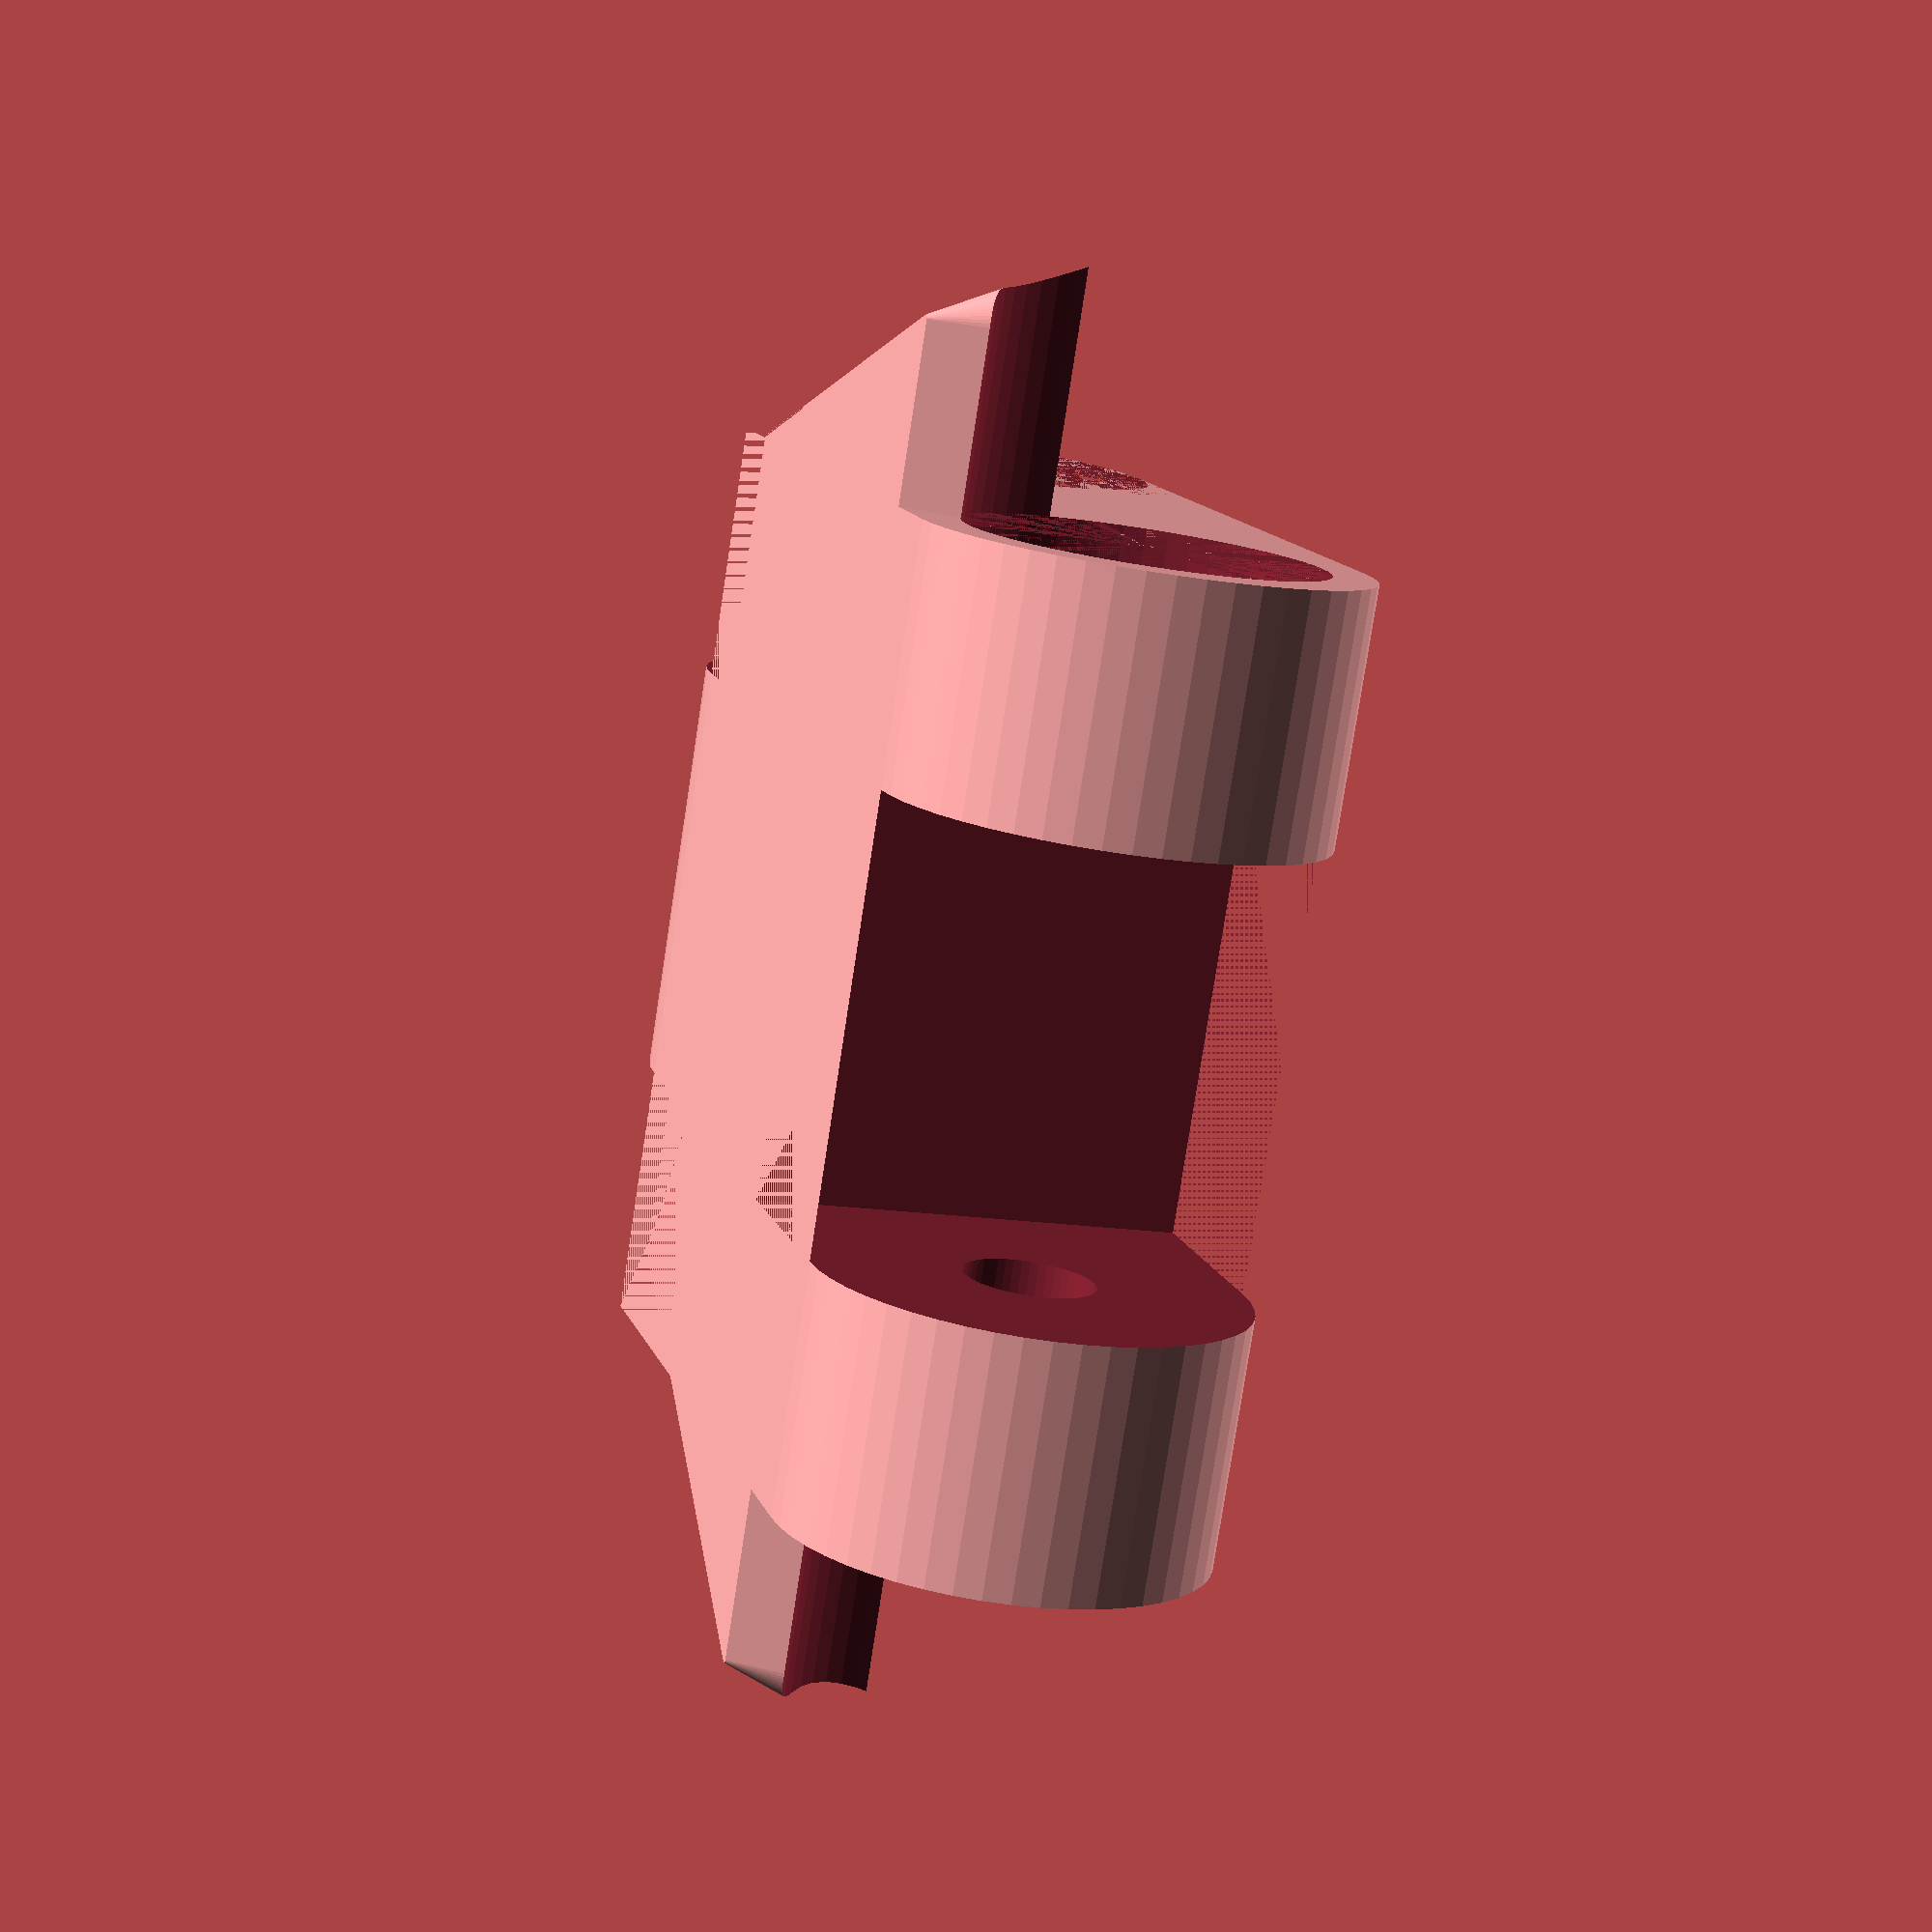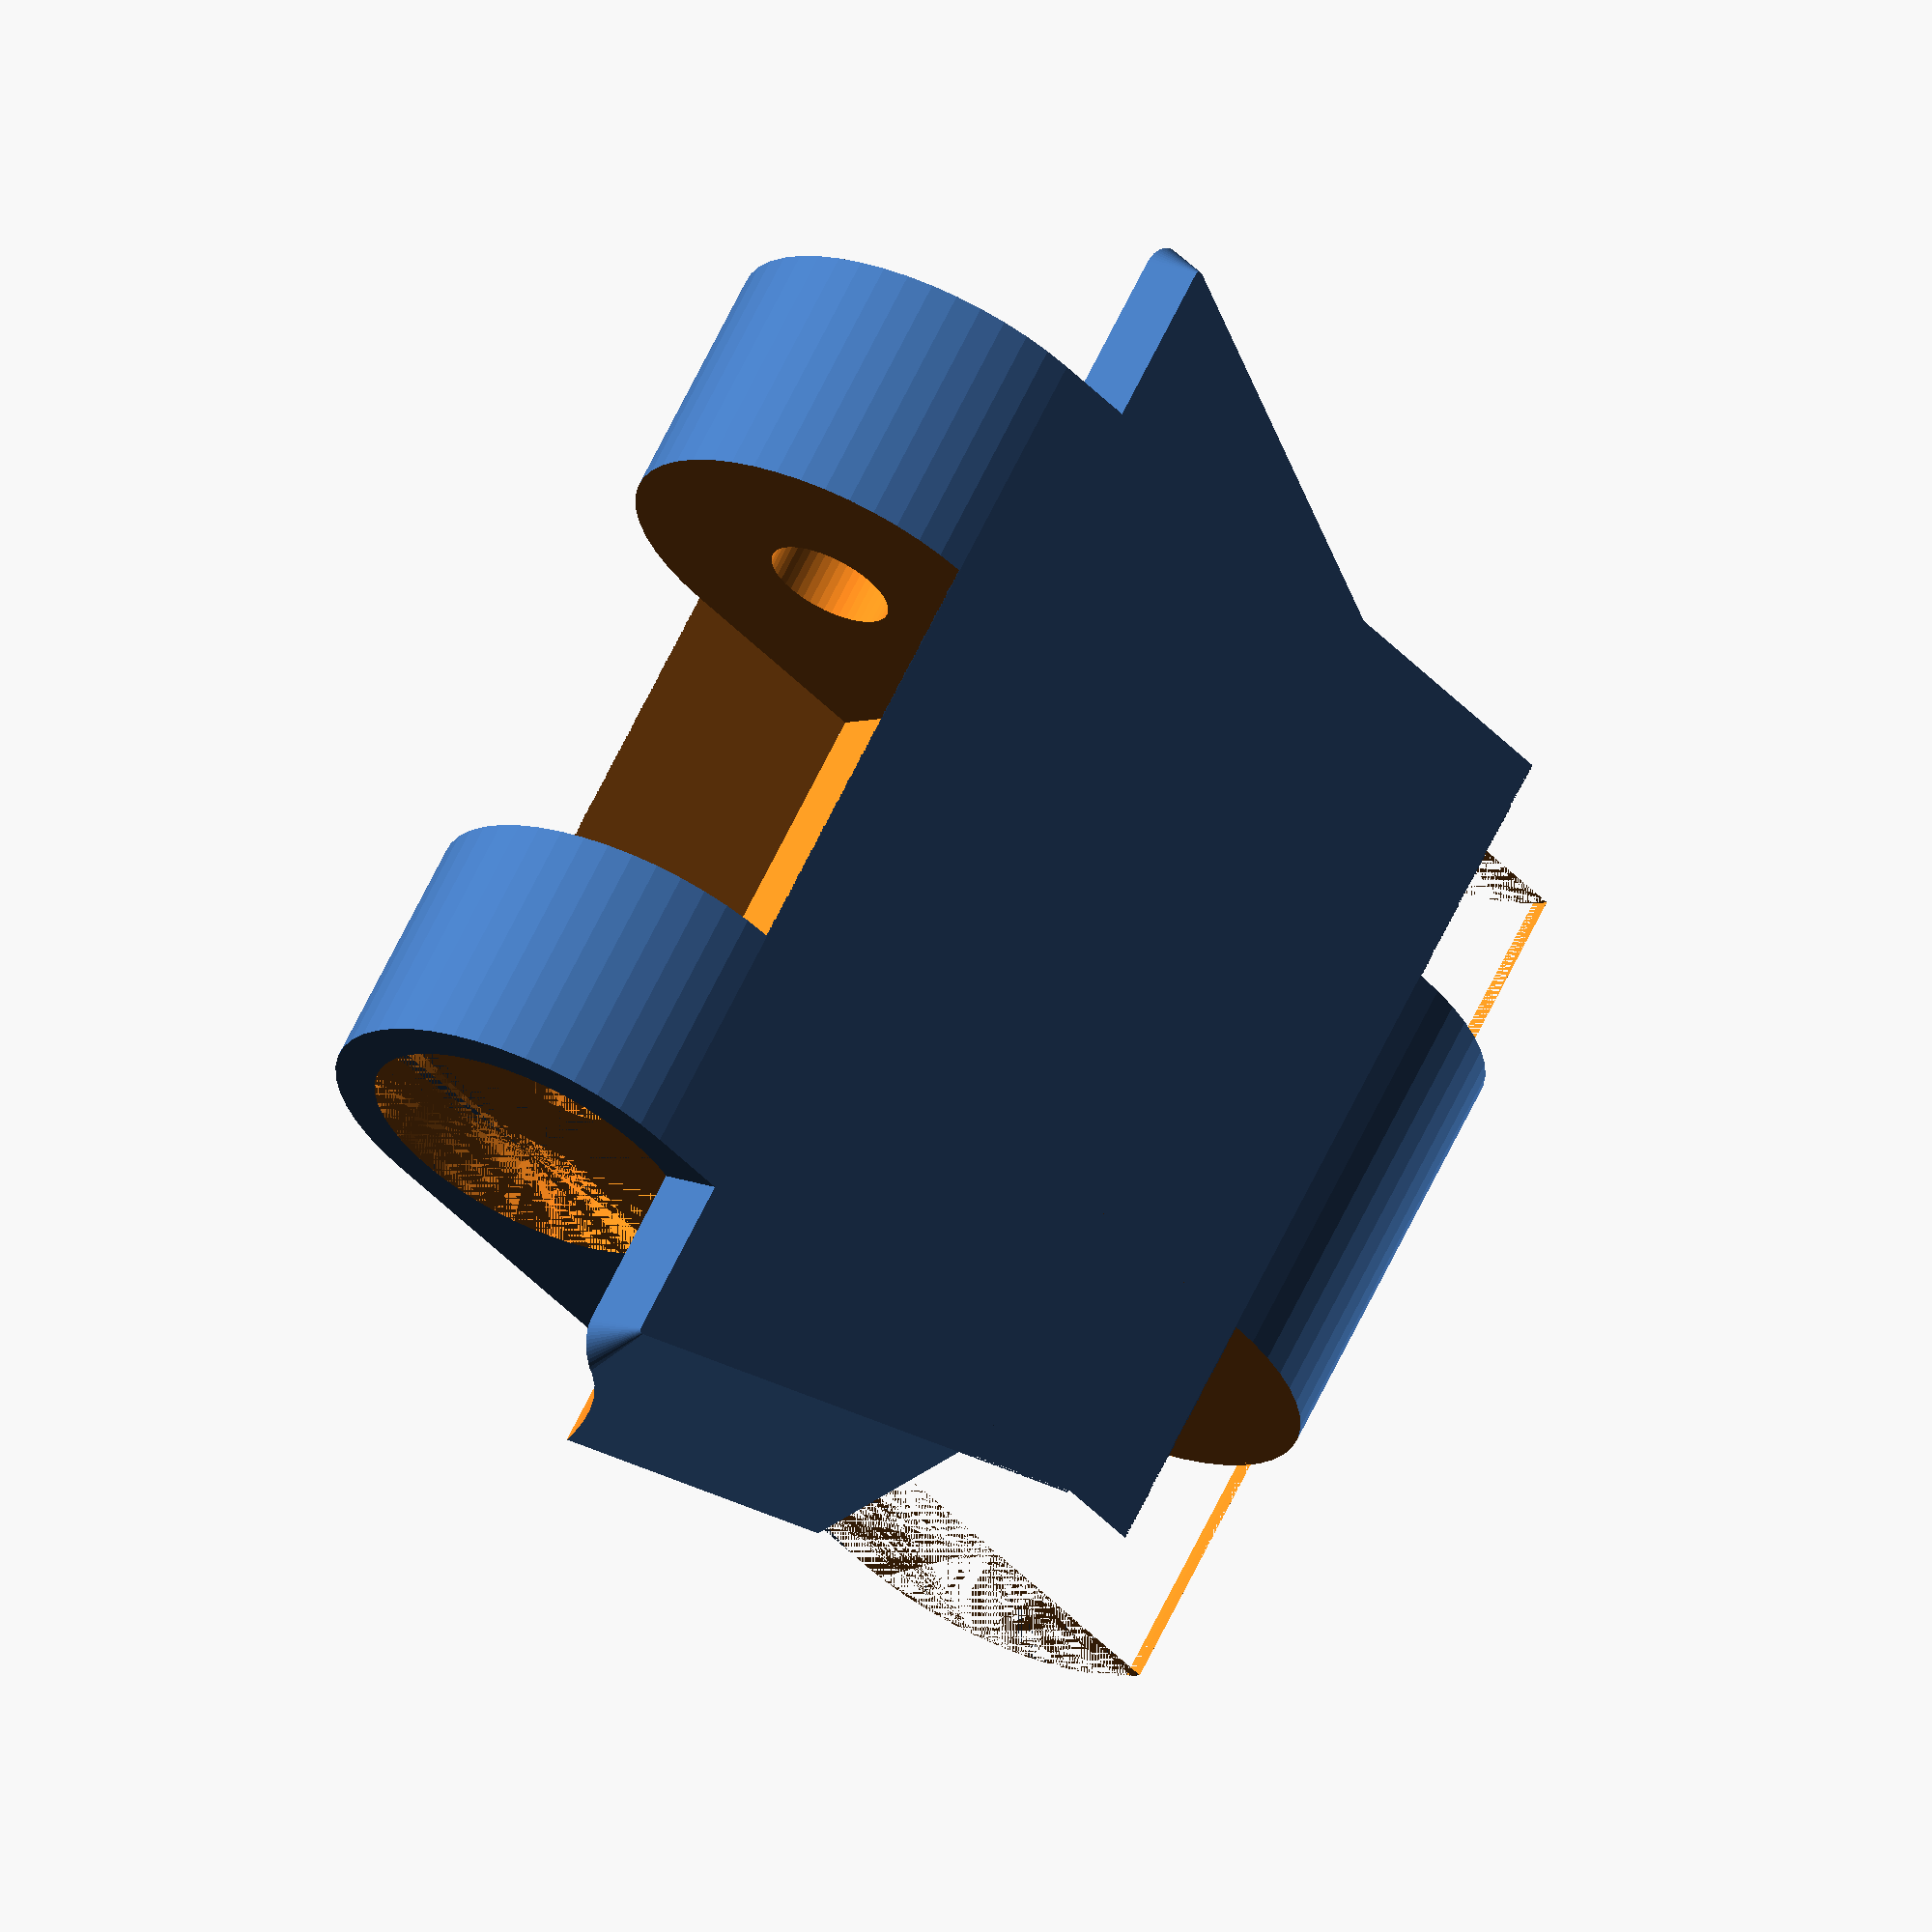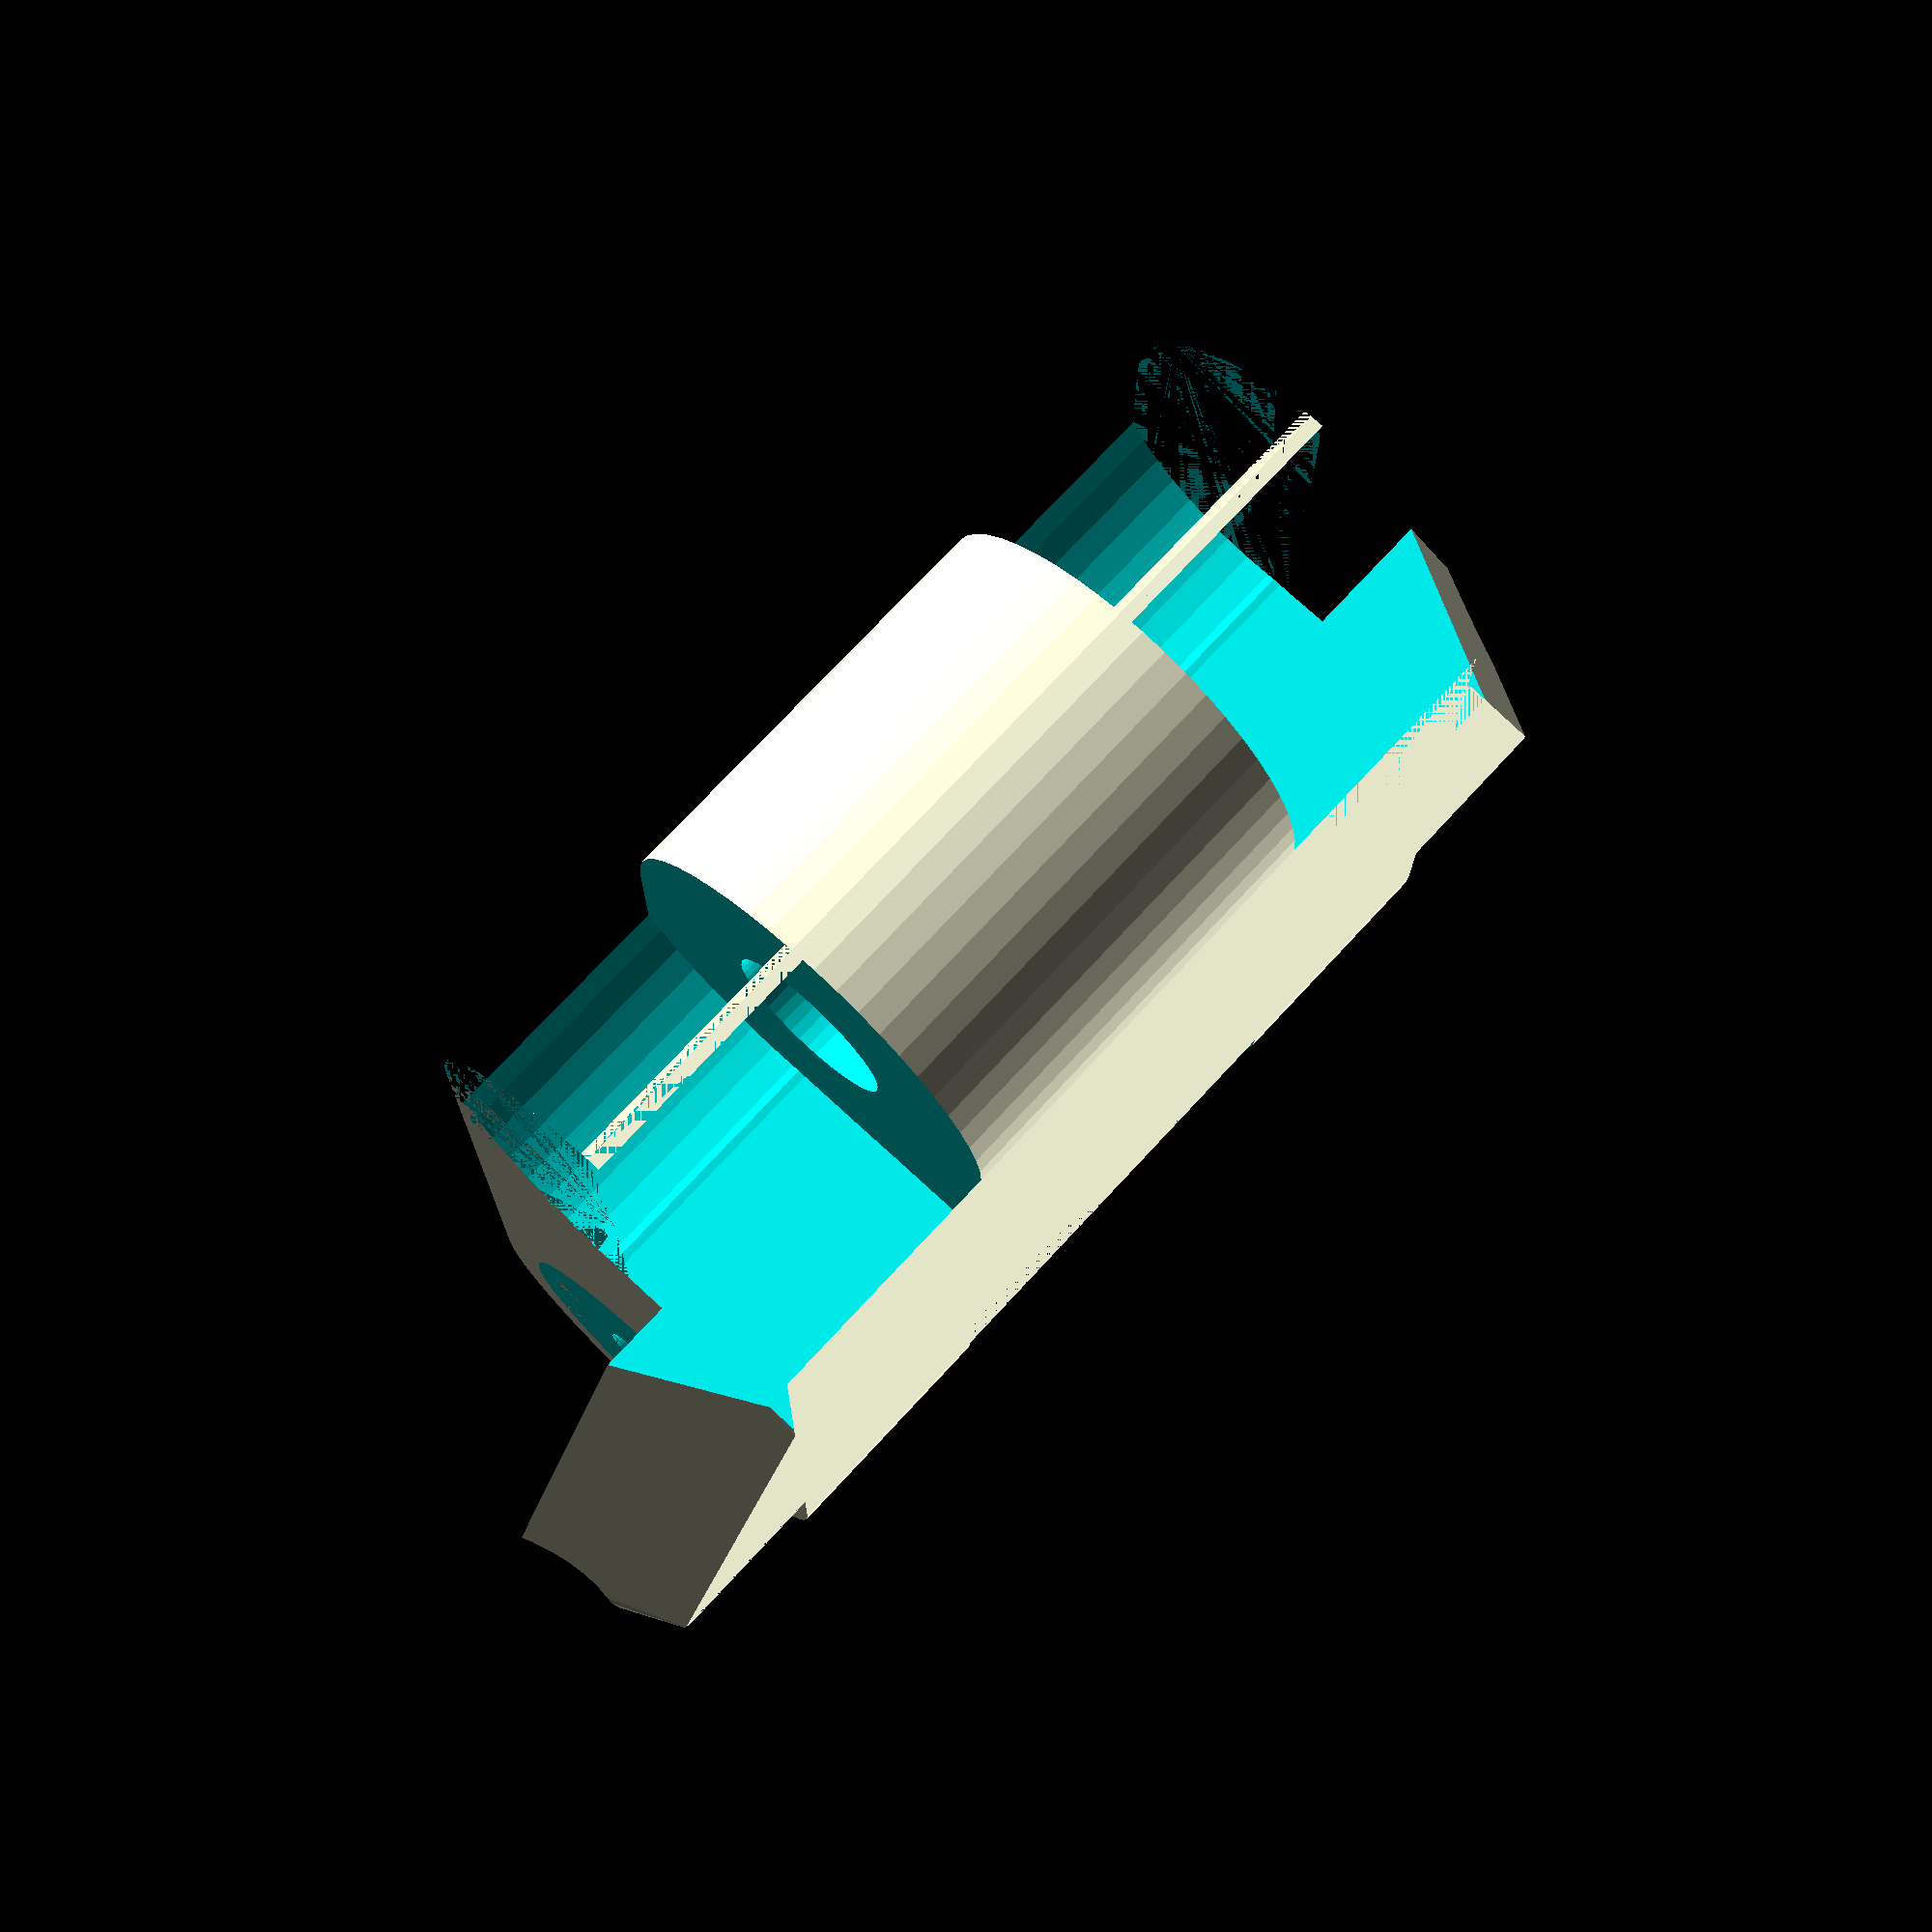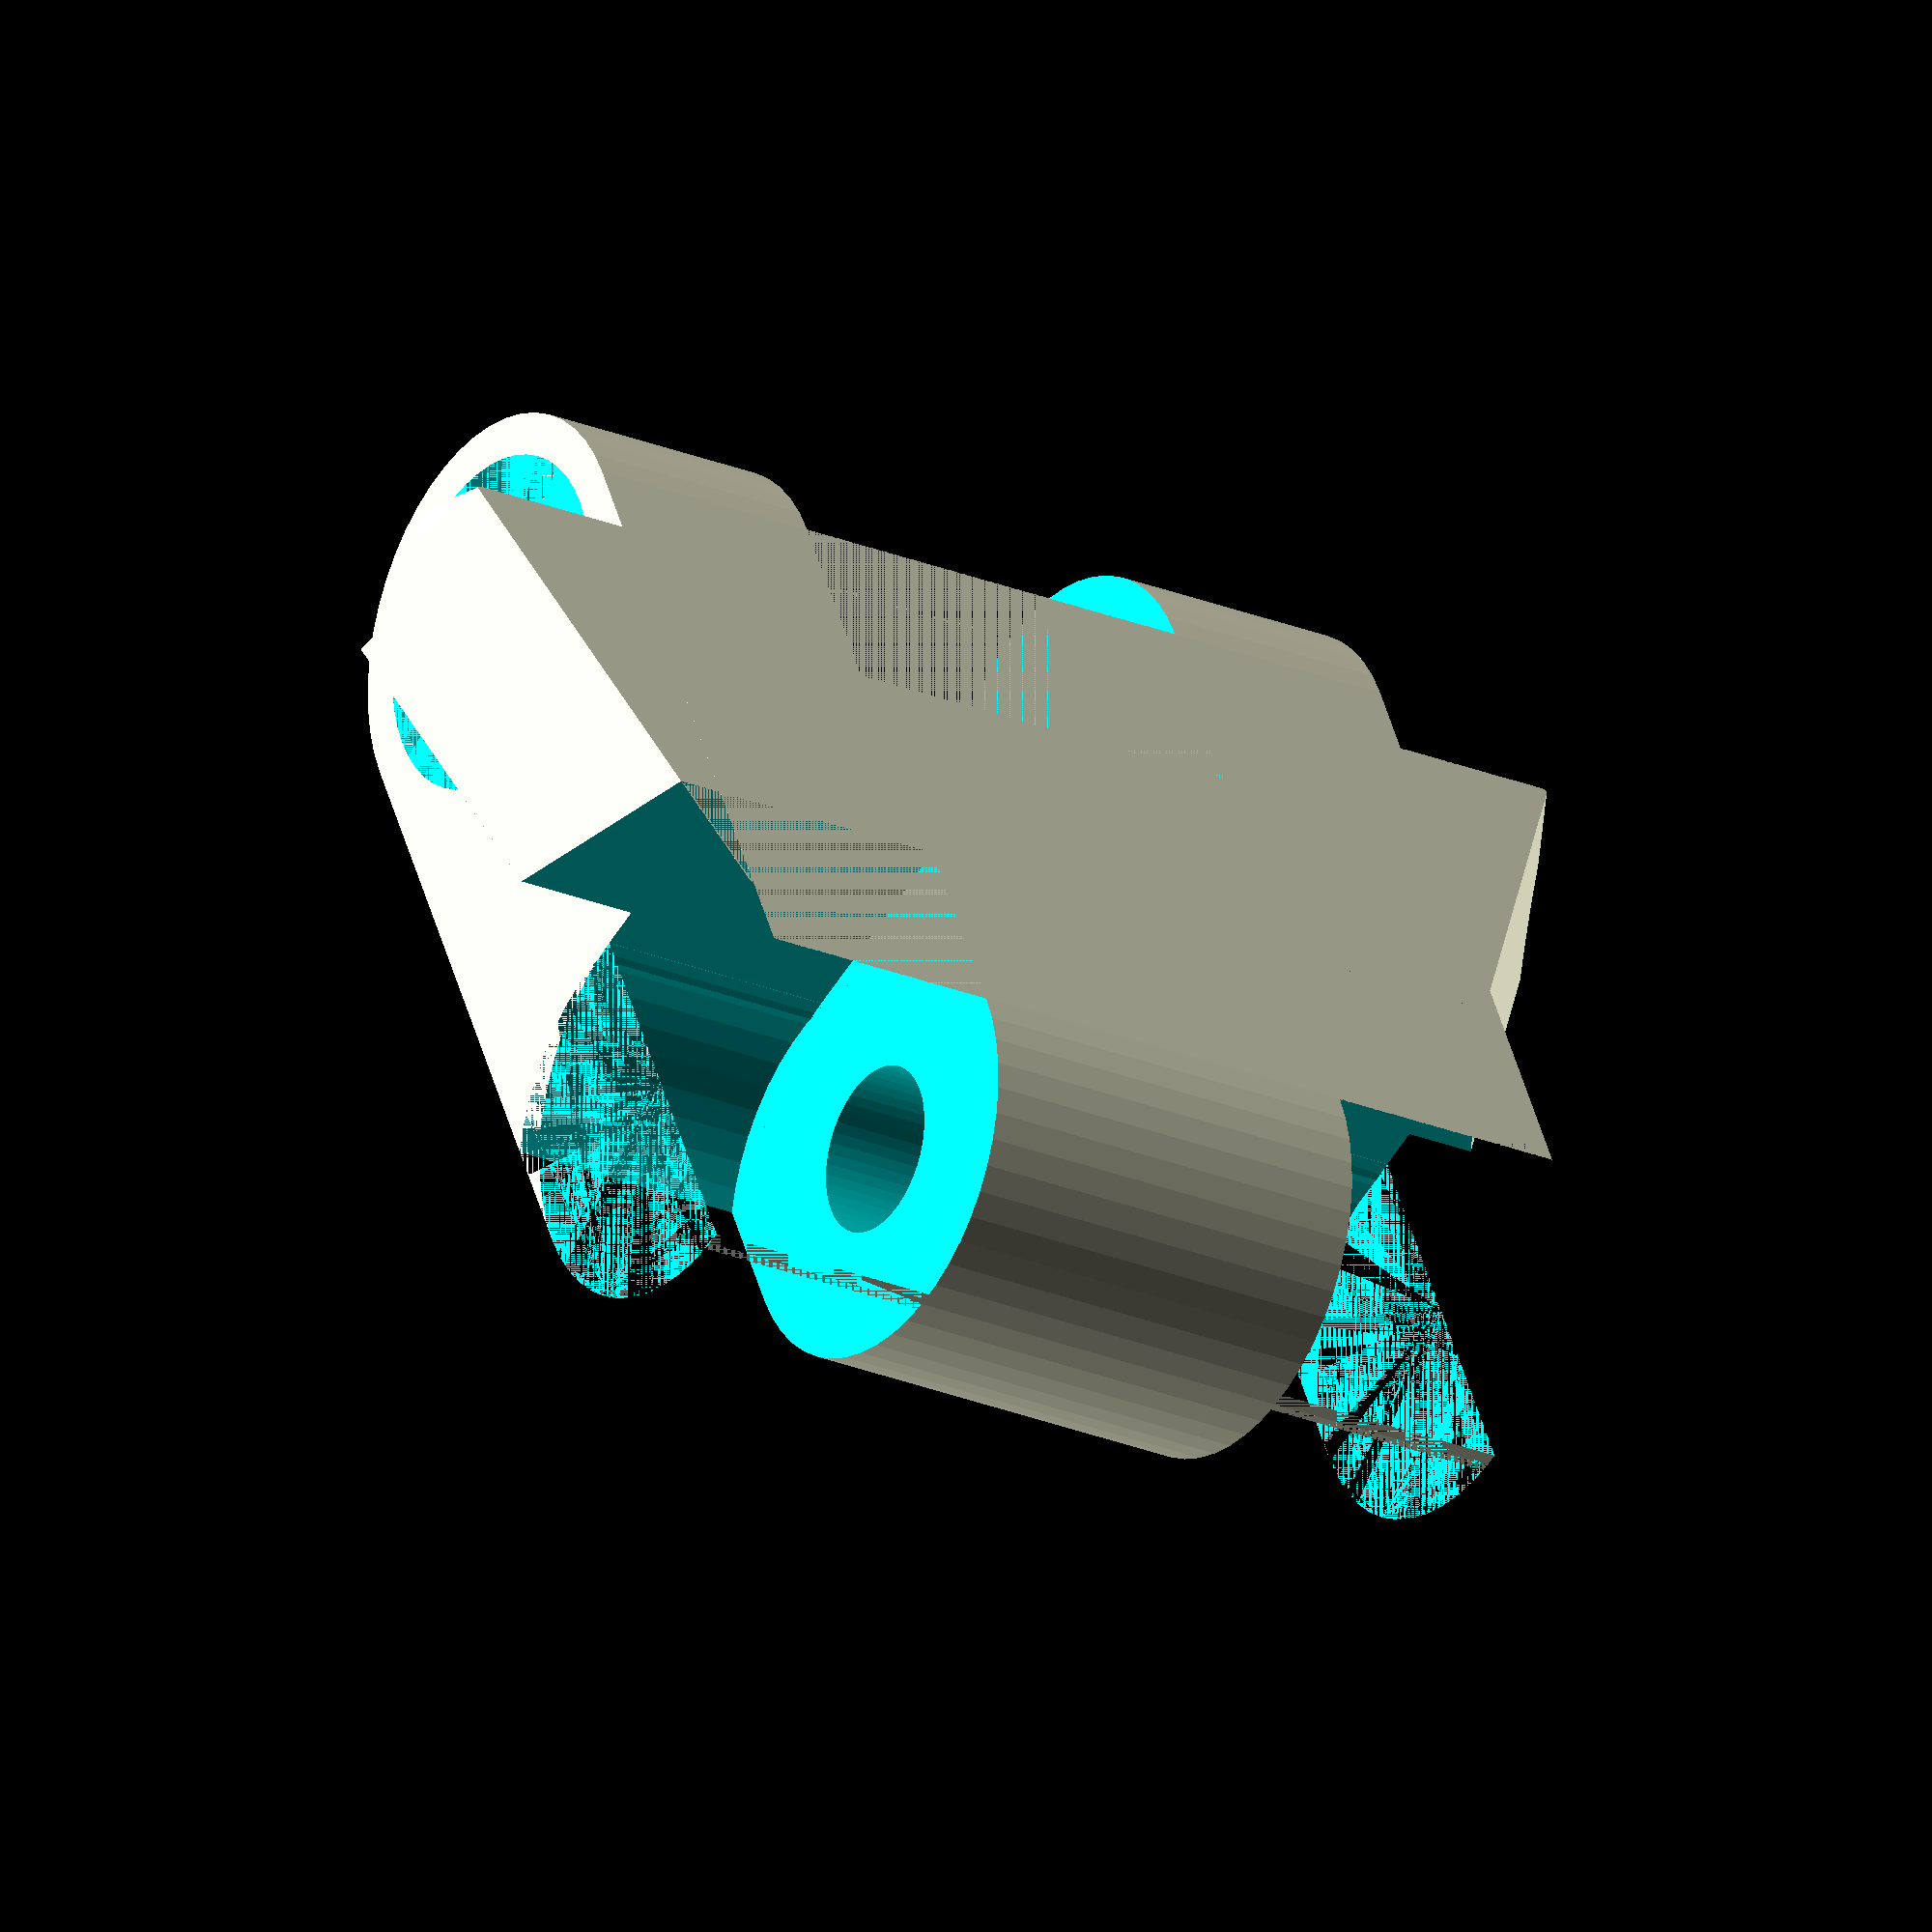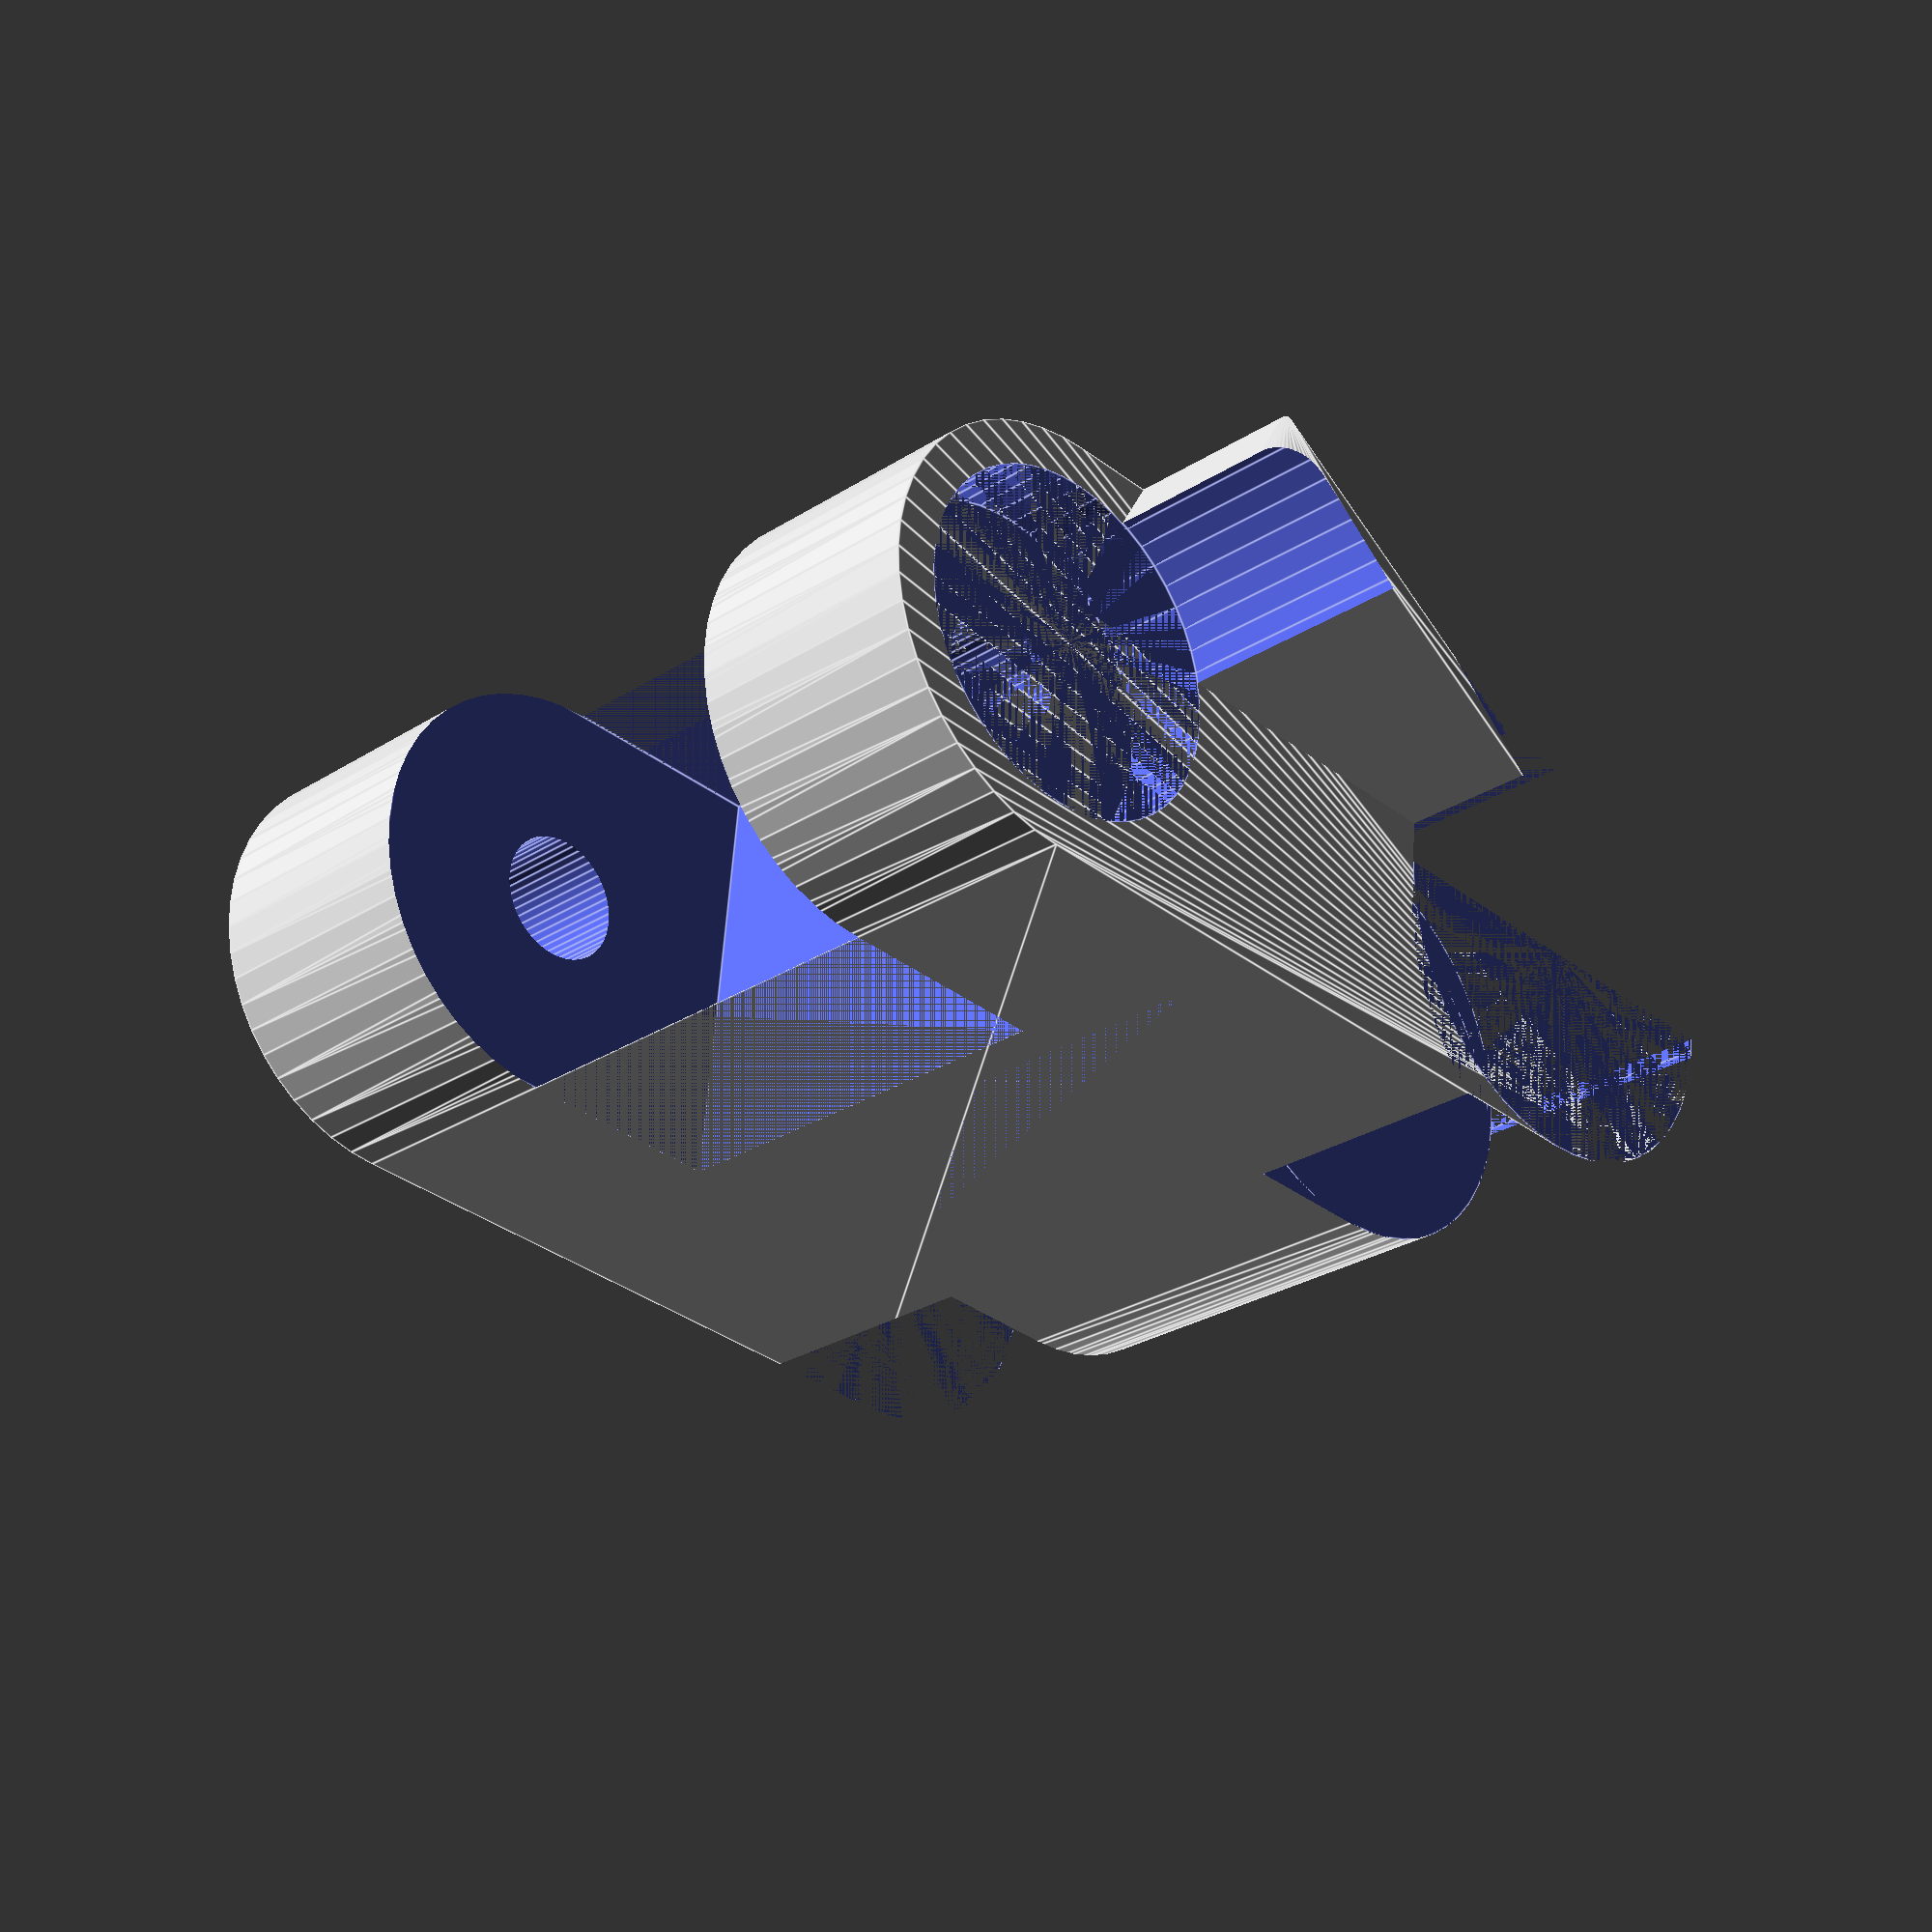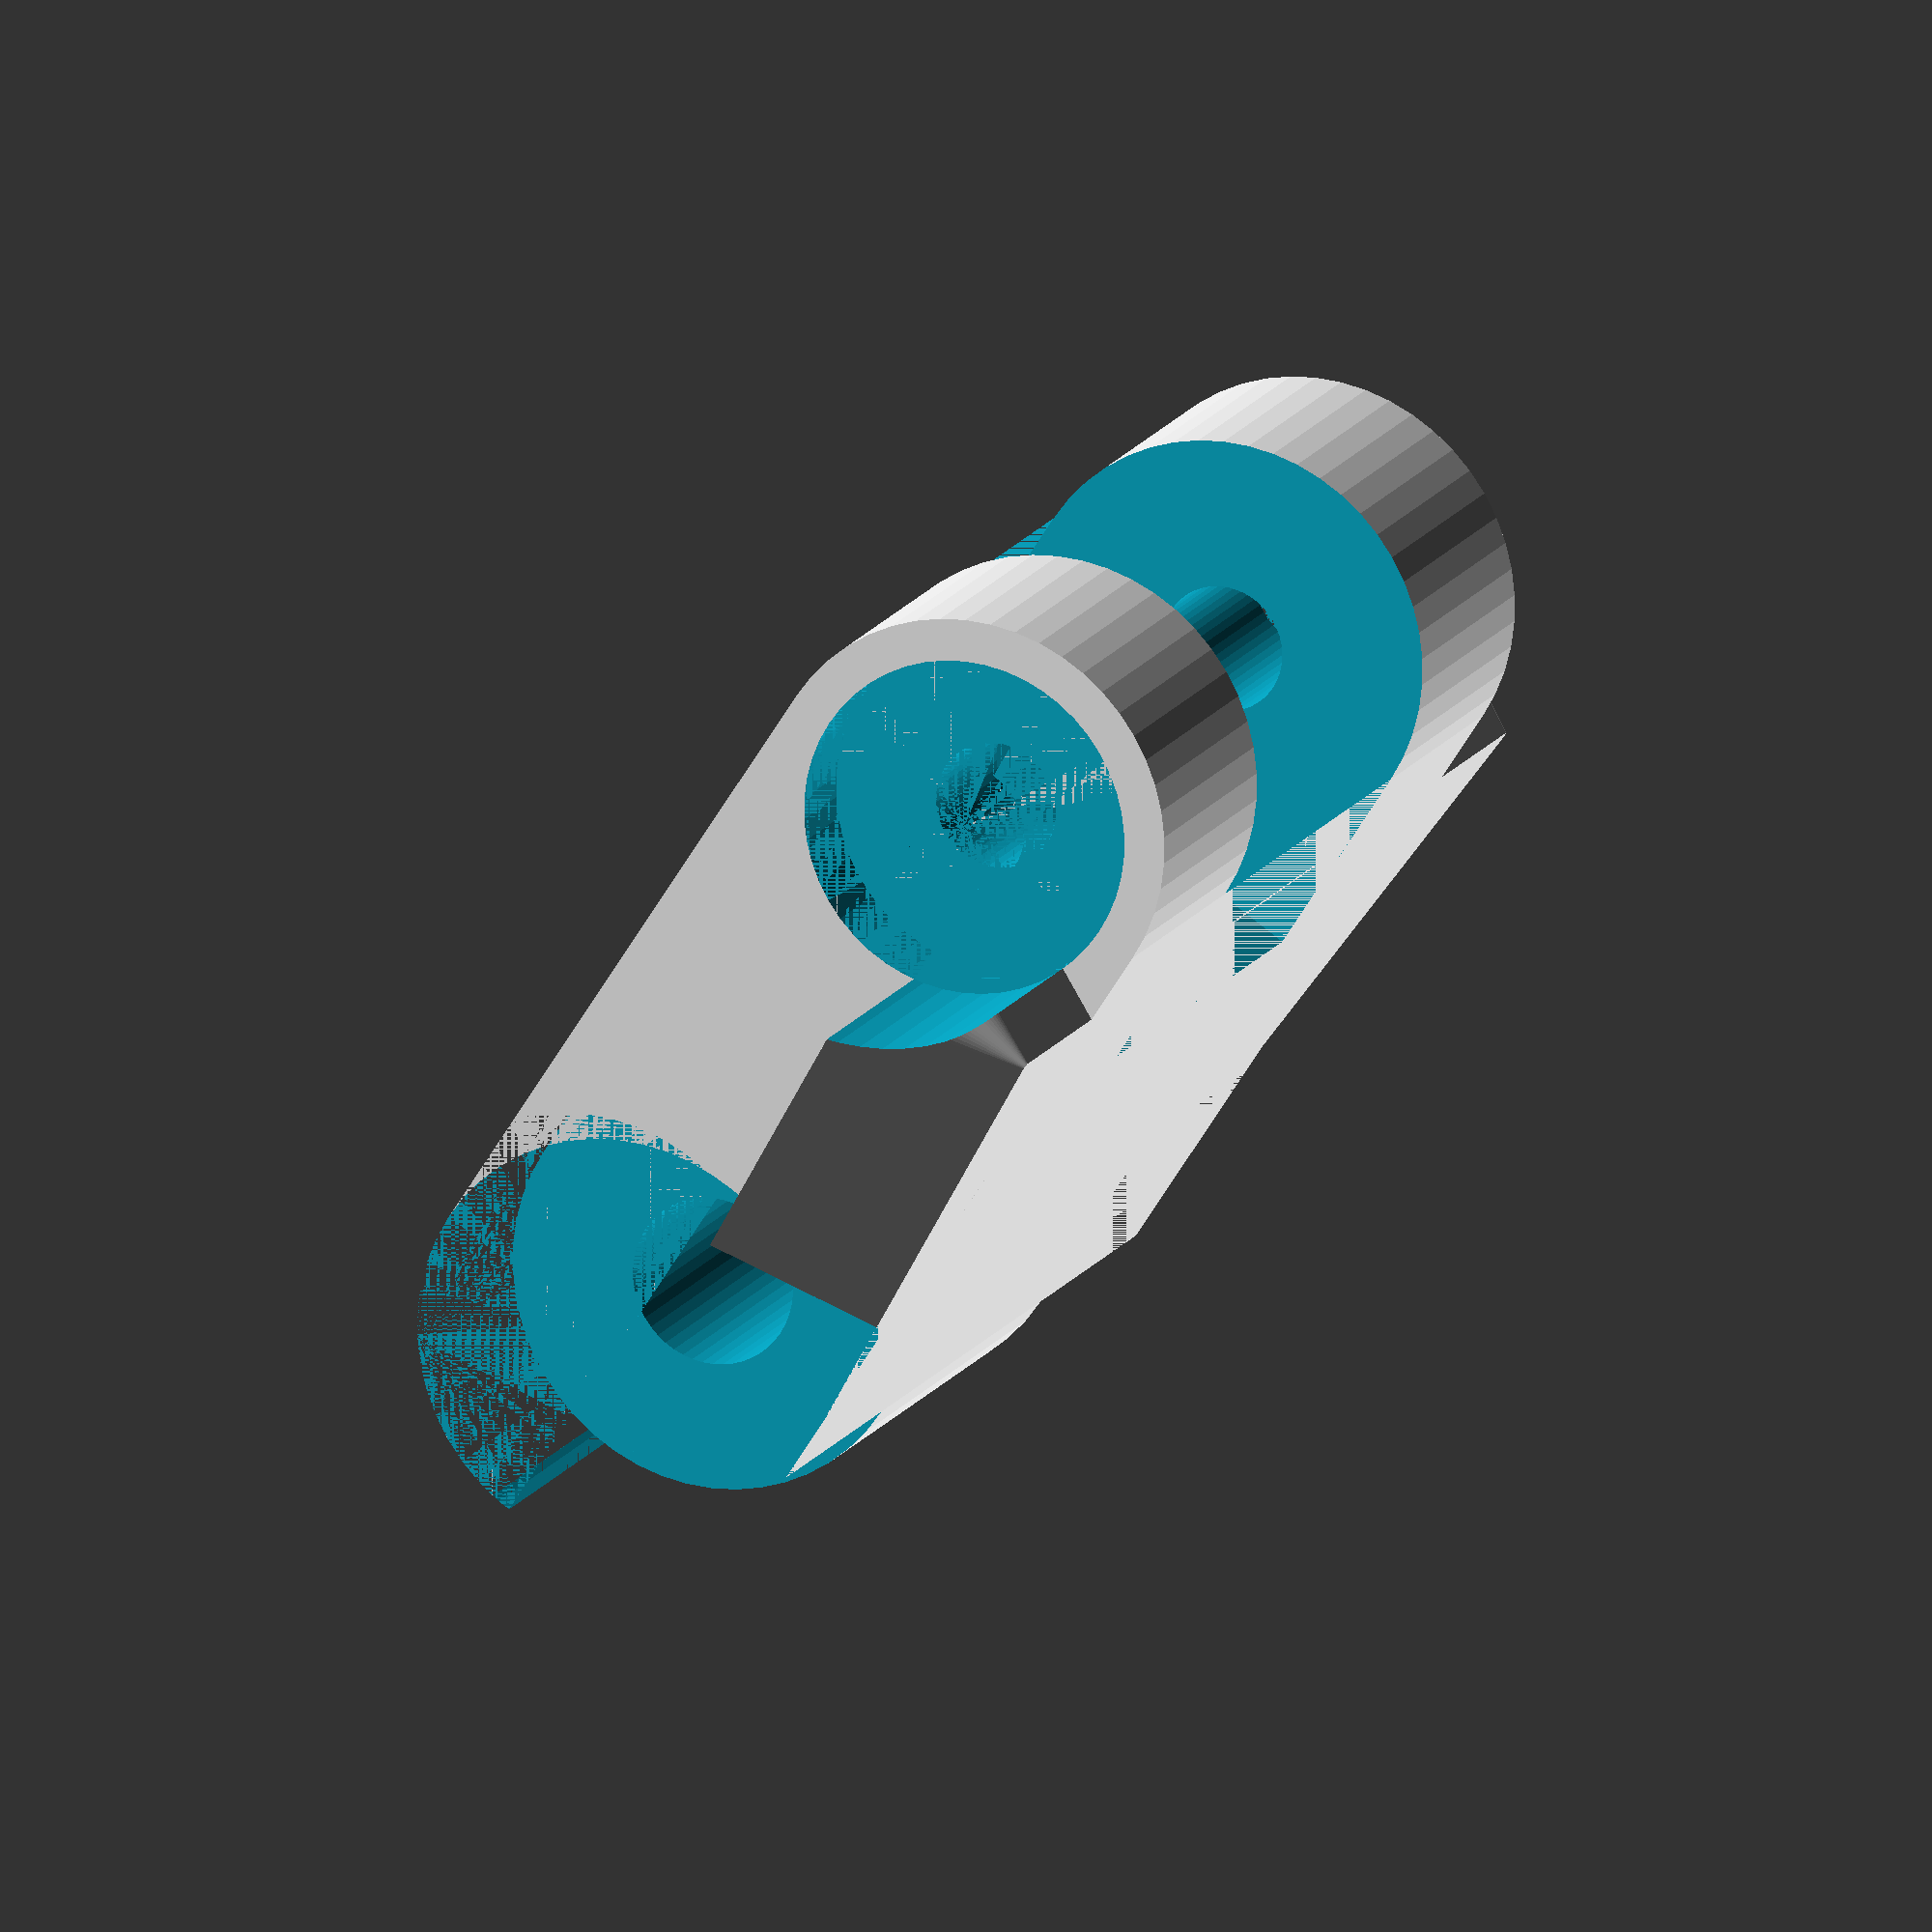
<openscad>
$fn=50;

module normcube(c) {
    // normalize a cube to be positioned around the origin, like a cylinder.
    translate([-c.x/2,-c.y/2,0]) cube(c);
}

module gear_mesh(length, gap, depth) {
  rotate([0,90,0]) linear_extrude(length) polygon([[0,0],[0,gap],[depth,gap/2]]);
}


module top() {
  difference() {

    union() {
      translate([-2,-3,0]) bottom();
      hull() {
        for (qq=[-1,1]) {
          translate([0,qq*8/2,5/2]) rotate([0,90,0]) cylinder(11,d=5);
        }
      }
    }

    // botton flap chop()
    translate([-5,-8/2,2.5]) rotate([0,90,0]) cylinder(5,d=4);
    translate([11,-8/2,2.5]) rotate([0,90,0]) cylinder(5,d=4);

    // top flap chop()
    translate([-3,8/2,2.5]) rotate([0,90,0]) cylinder(3,d=5);
    translate([11,8/2,2.5]) rotate([0,90,0]) cylinder(3,d=5);
    
    // straight chop -- reduce friction
    for (qq=[0,11]) {
        translate([qq,8/2,0]) normcube([6,5,2.5]);
    }

    // top screw hole -- drill to 2.5mm
    translate([0,8/2,5/2]) rotate([0,90,0]) cylinder(11,d=2);
    
    // bottom screw hole -- drill to 1.5mm
    translate([0,-8/2,5/2]) rotate([0,90,0]) cylinder(11,d=1.5);

    // bottom screw head recess -- TODO: add to opposite side also
    translate([0,-8/2,5/2]) rotate([0,90,0]) cylinder(1,d=4);

    // top chops - round
    for (offsets=[0,8]) {
      translate([offsets,4,5/2]) rotate([0,90,0]) cylinder(3,d=5);
      // trim off a bit of the top so the overhang is not messy
      translate([offsets,4,6/2]) rotate([0,90,0]) cylinder(3,d=5);
    }

    // bottom chop - square
    translate([2.9,-6.5,0]) cube([5.2,5,5]);
    //translate([3,-6.5,0]) cube([5,5,5]);

    // gear catcher
    translate([1,-1,5]) gear_mesh(9,3,3);
  }
}

module bottom() {
  module b0(x) { translate([0,0,0]) cylinder(2,d1=.1,d2=x); }
  hull() {
    // bottom
    translate([0,0,0])  b0(2);
    translate([15,0,0]) b0(2);
    // top
    translate([2,6,0]) b0(2);
    translate([12,6,0]) b0(2);
  }
}

module testlink() {
  top();
  translate([-2,-3,0]) bottom();
}

//testlink();
top();
//bottom();

</openscad>
<views>
elev=17.0 azim=60.9 roll=251.9 proj=p view=wireframe
elev=184.6 azim=57.5 roll=37.0 proj=o view=solid
elev=286.0 azim=359.6 roll=132.7 proj=p view=solid
elev=234.6 azim=16.9 roll=31.0 proj=o view=wireframe
elev=120.8 azim=315.2 roll=176.2 proj=p view=edges
elev=103.9 azim=306.3 roll=51.4 proj=o view=solid
</views>
